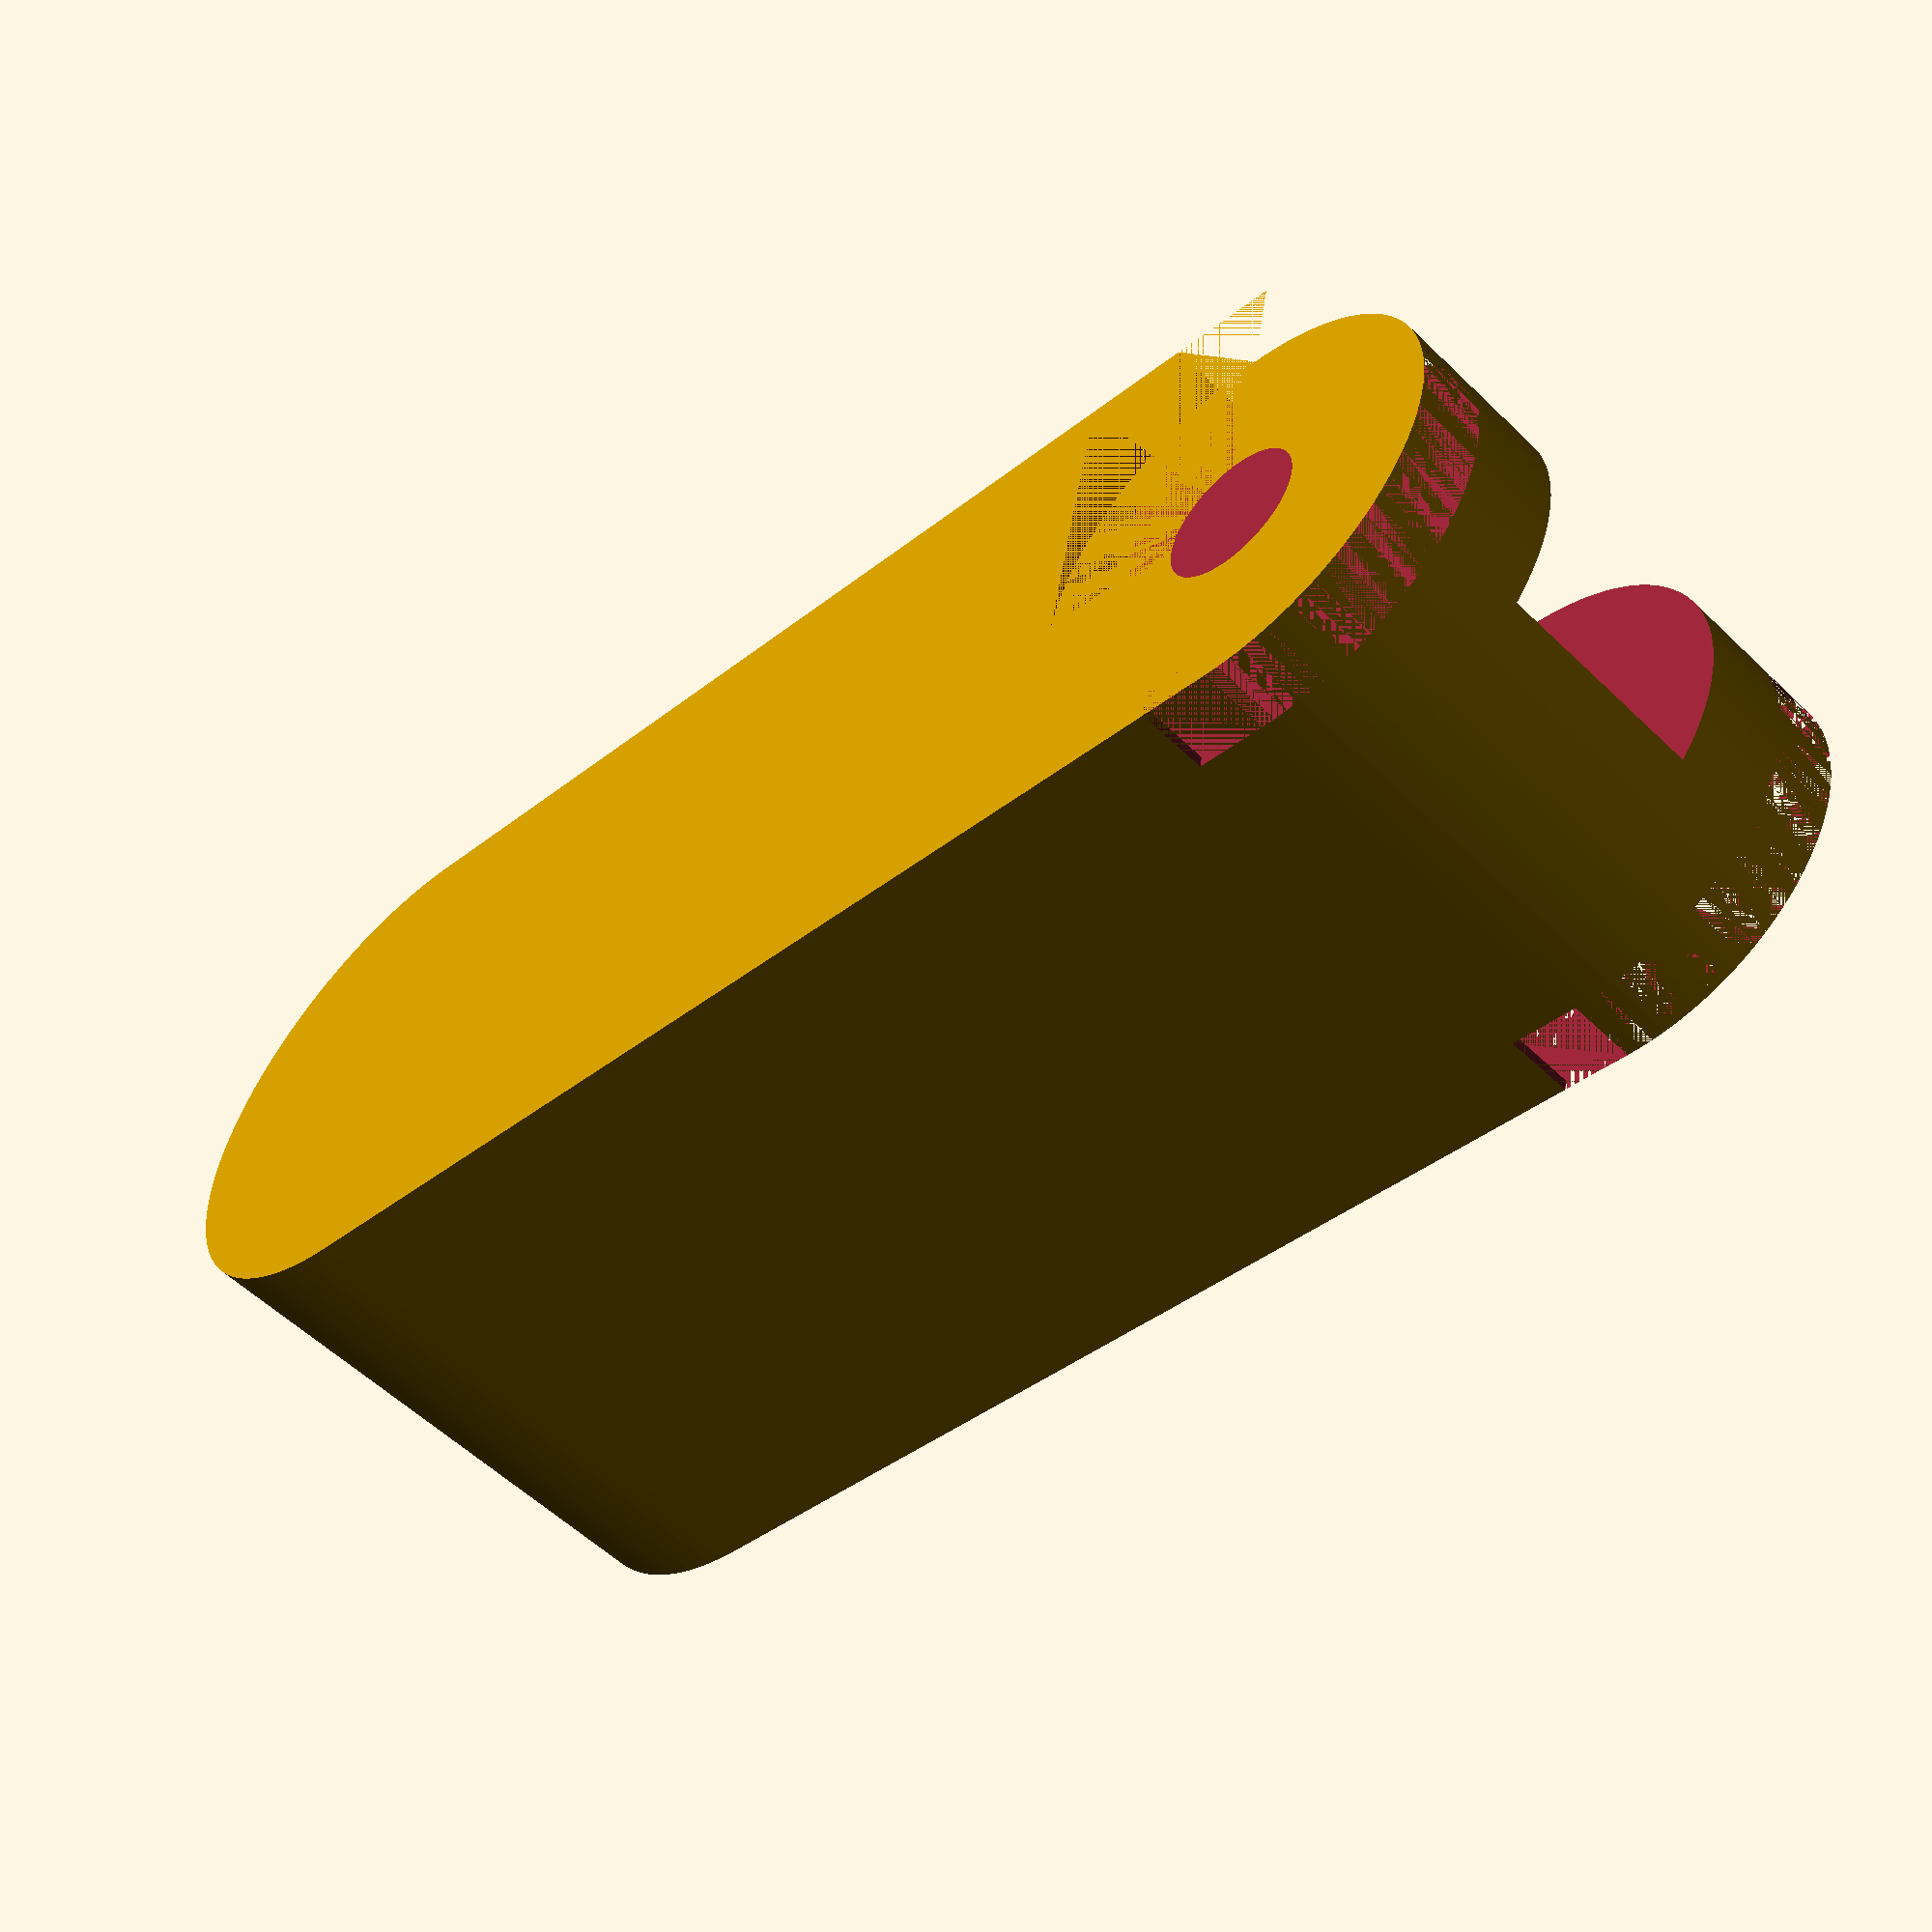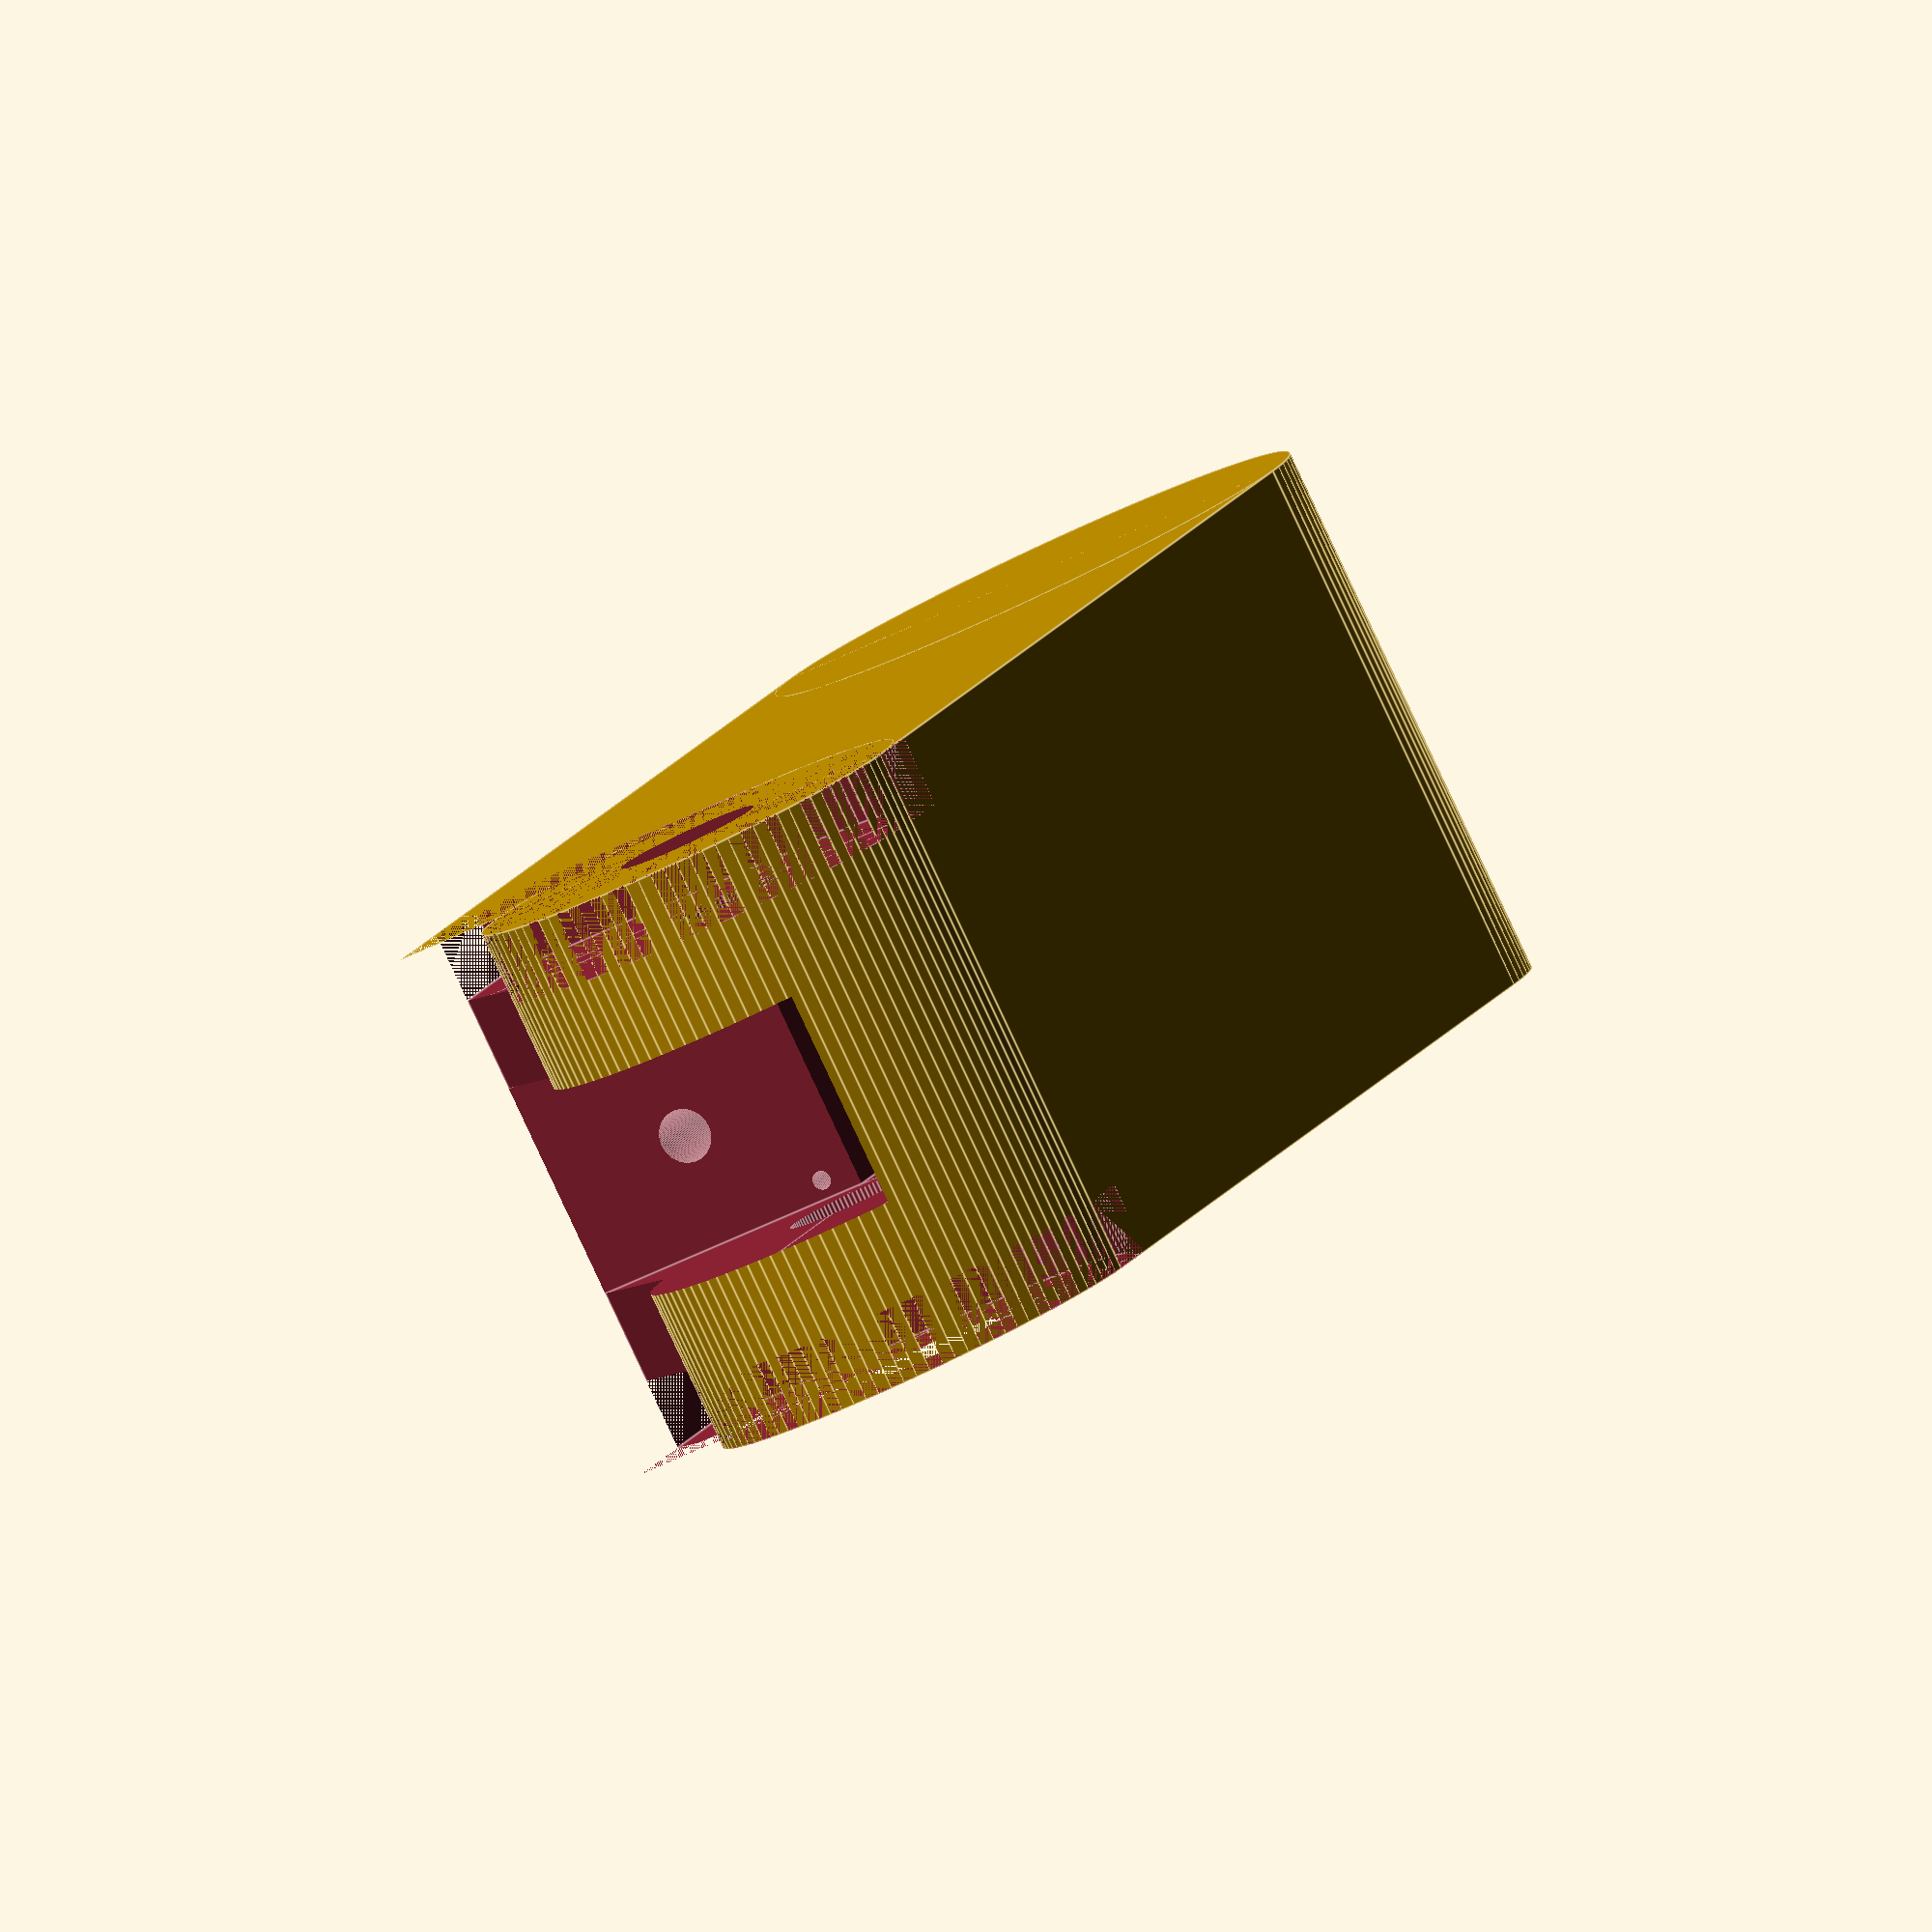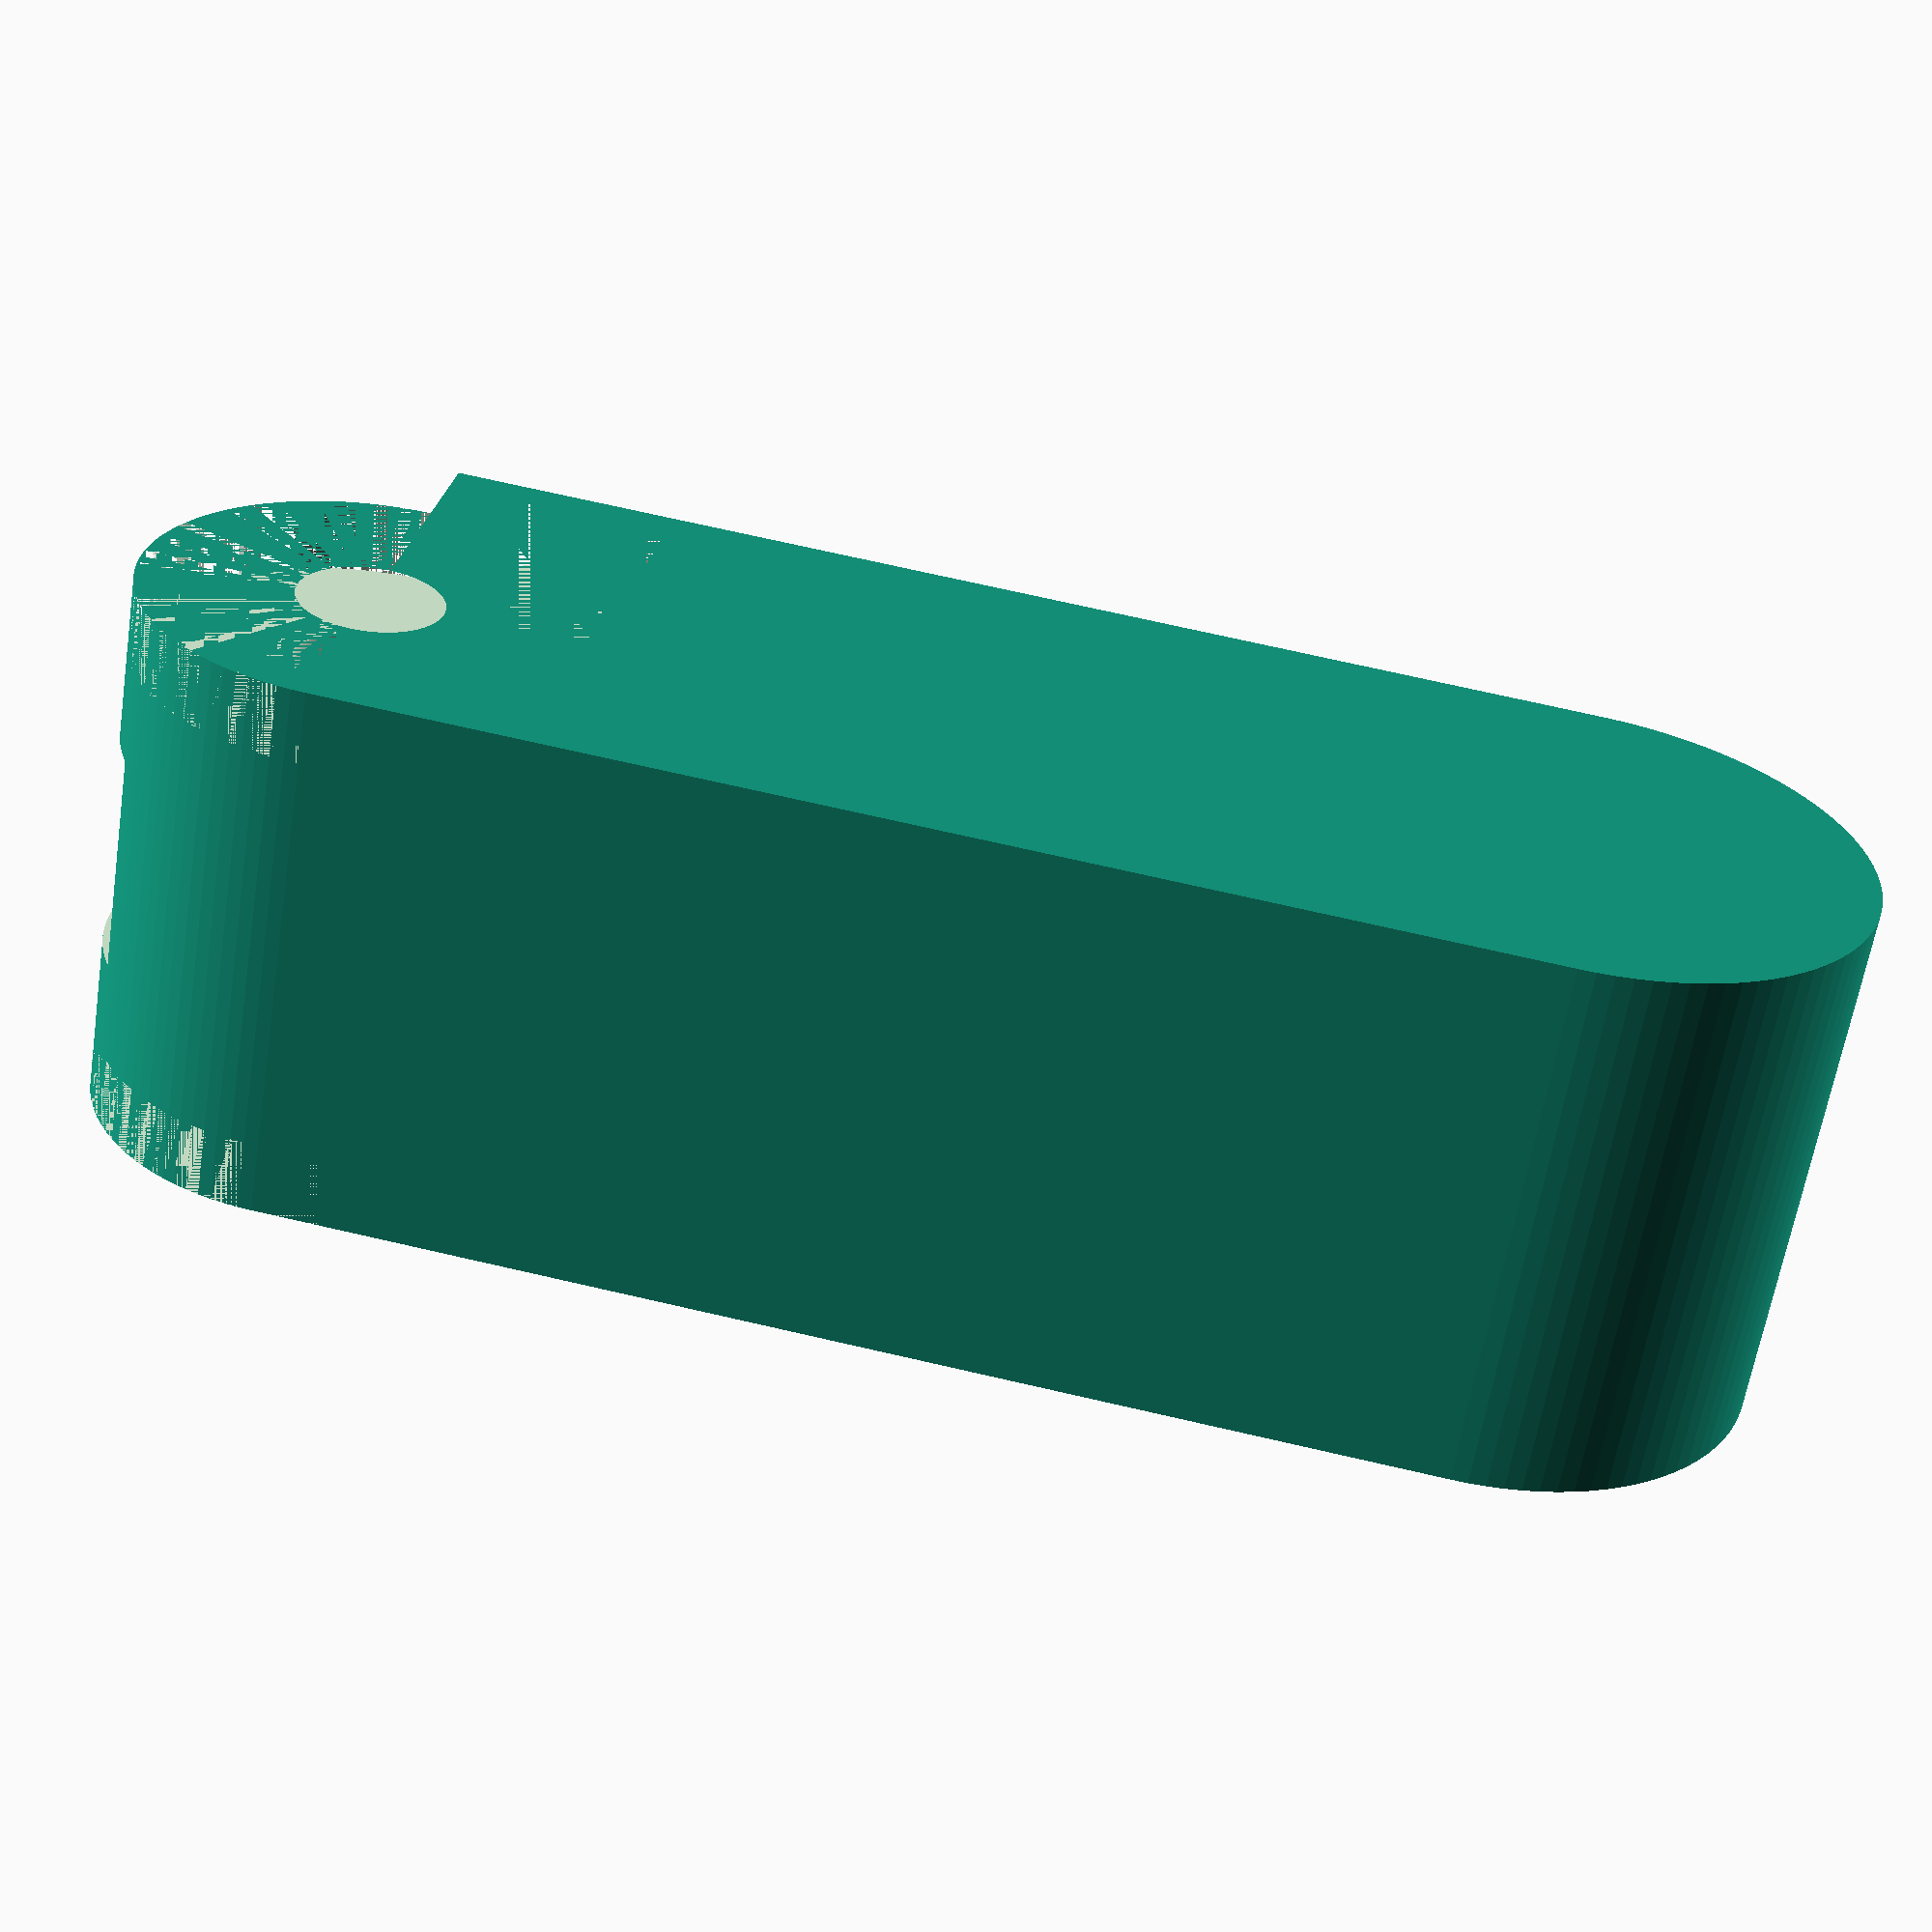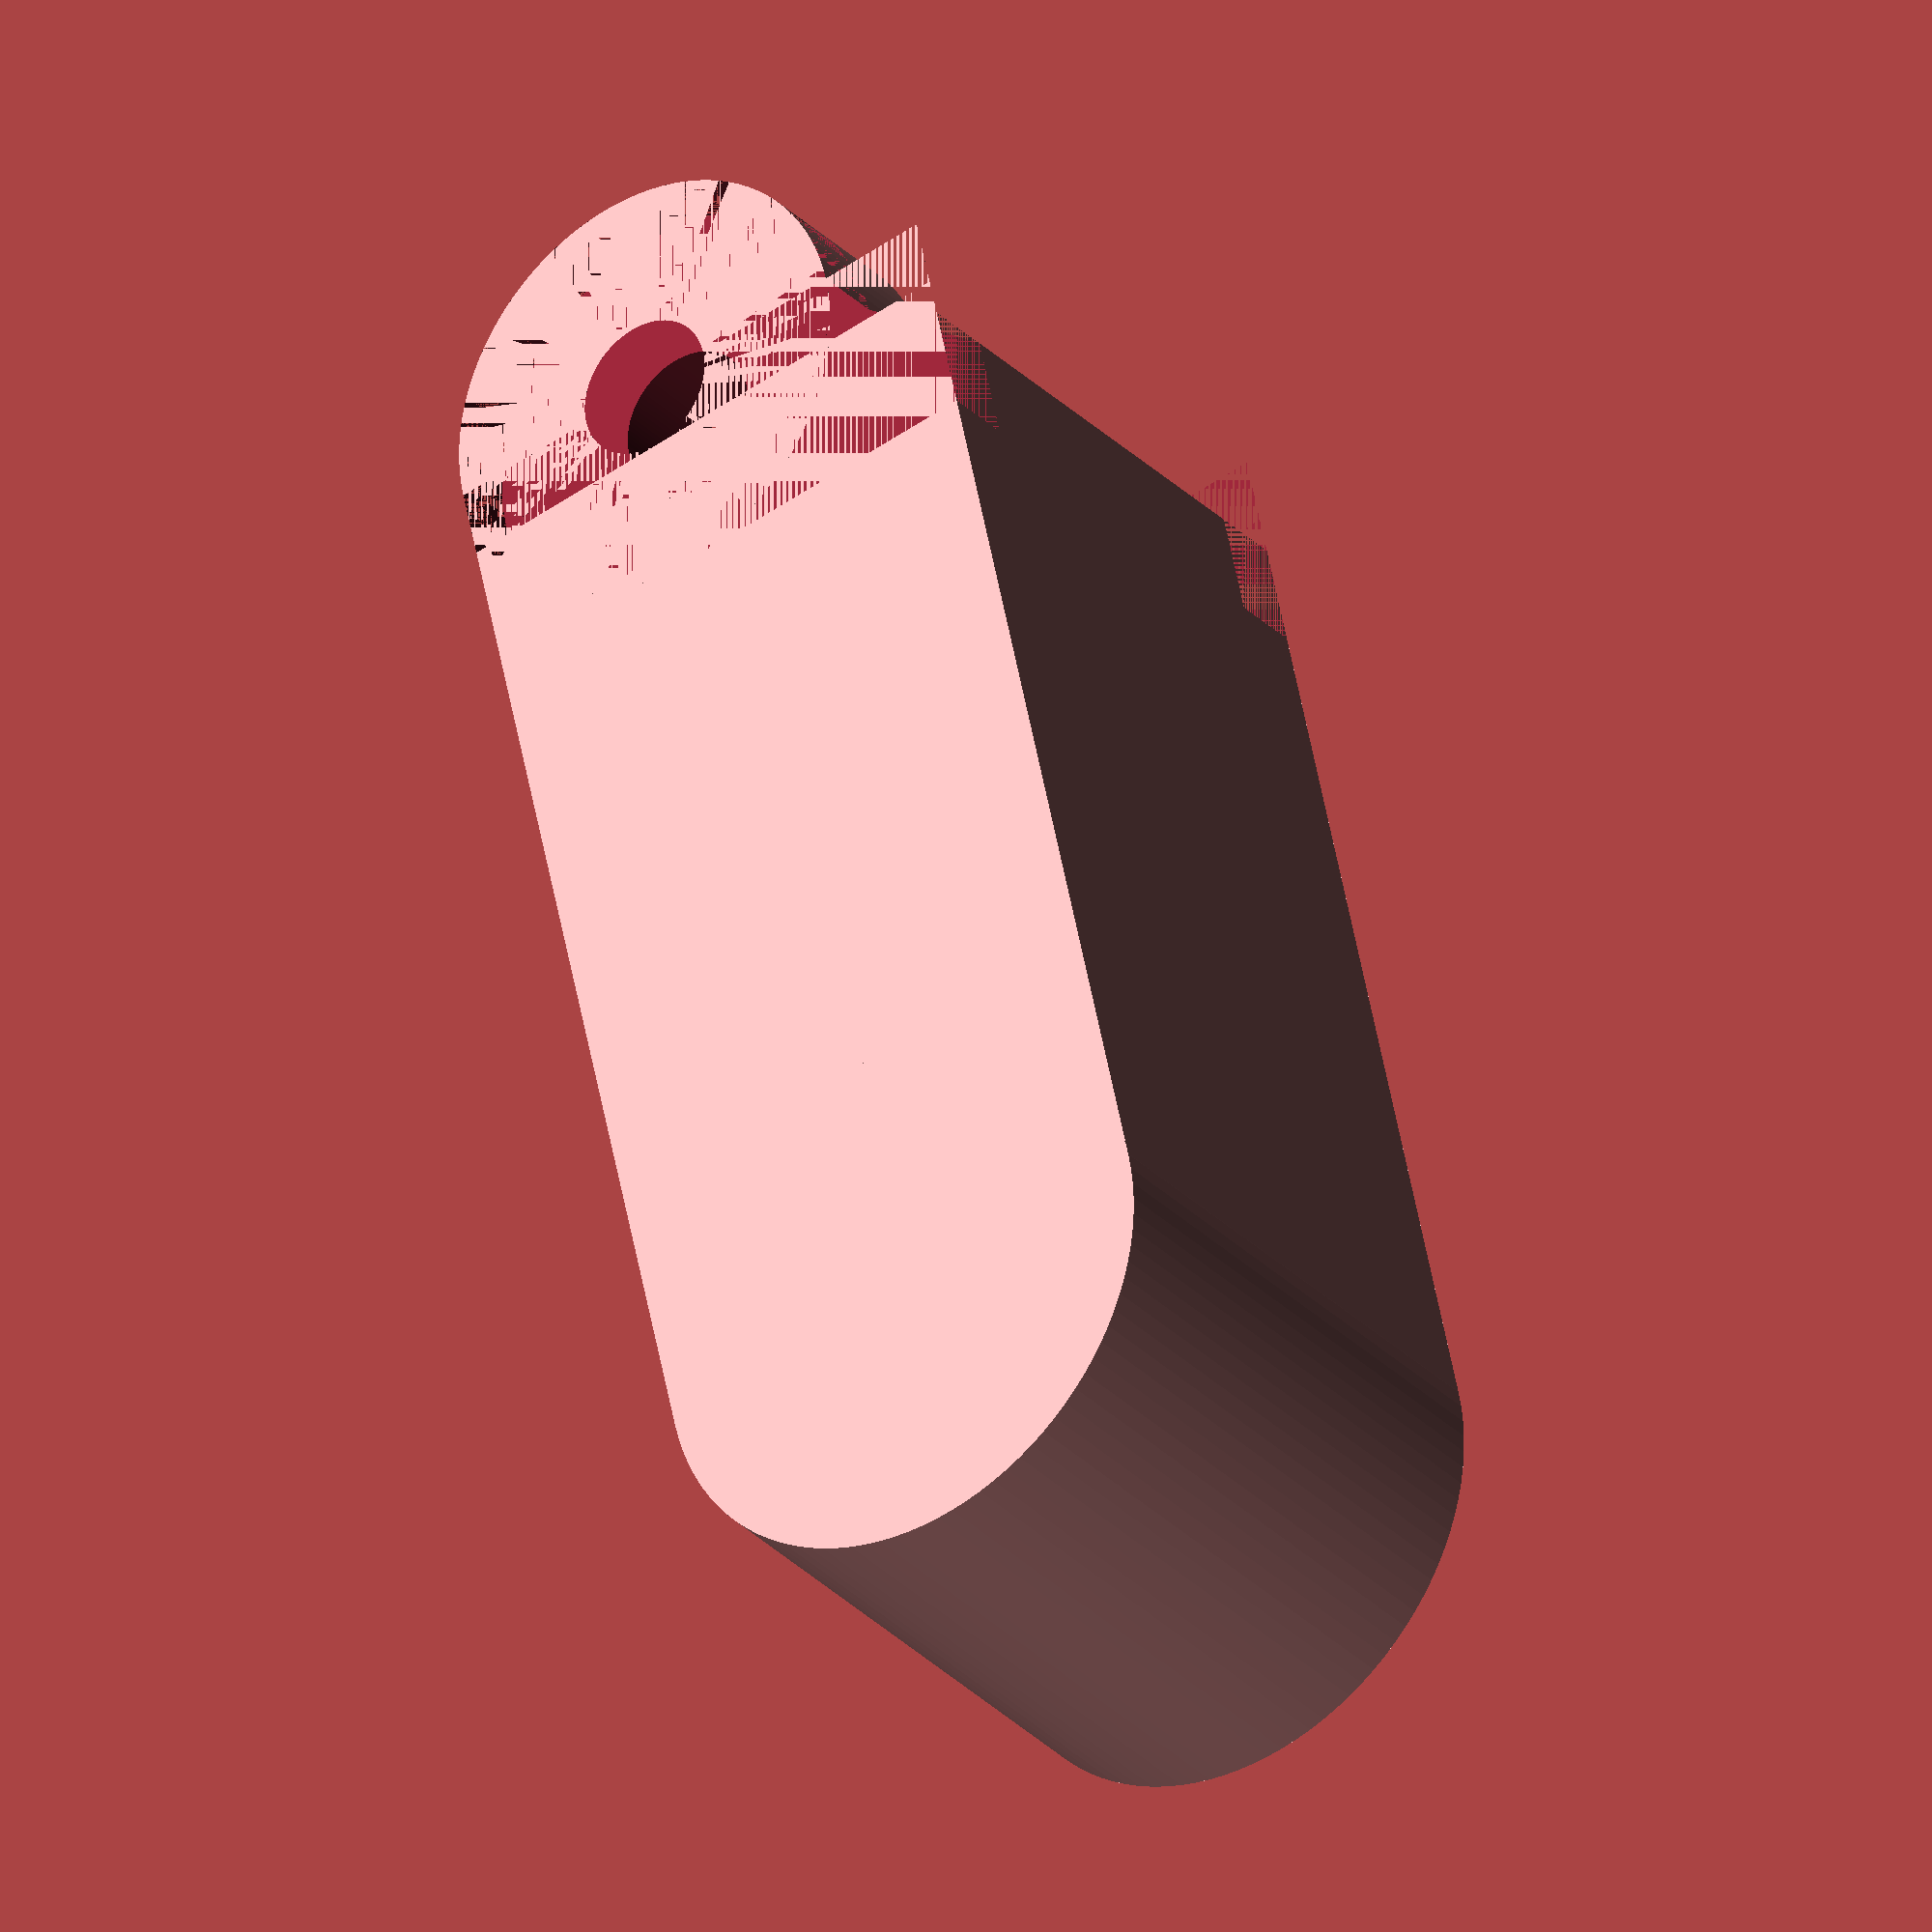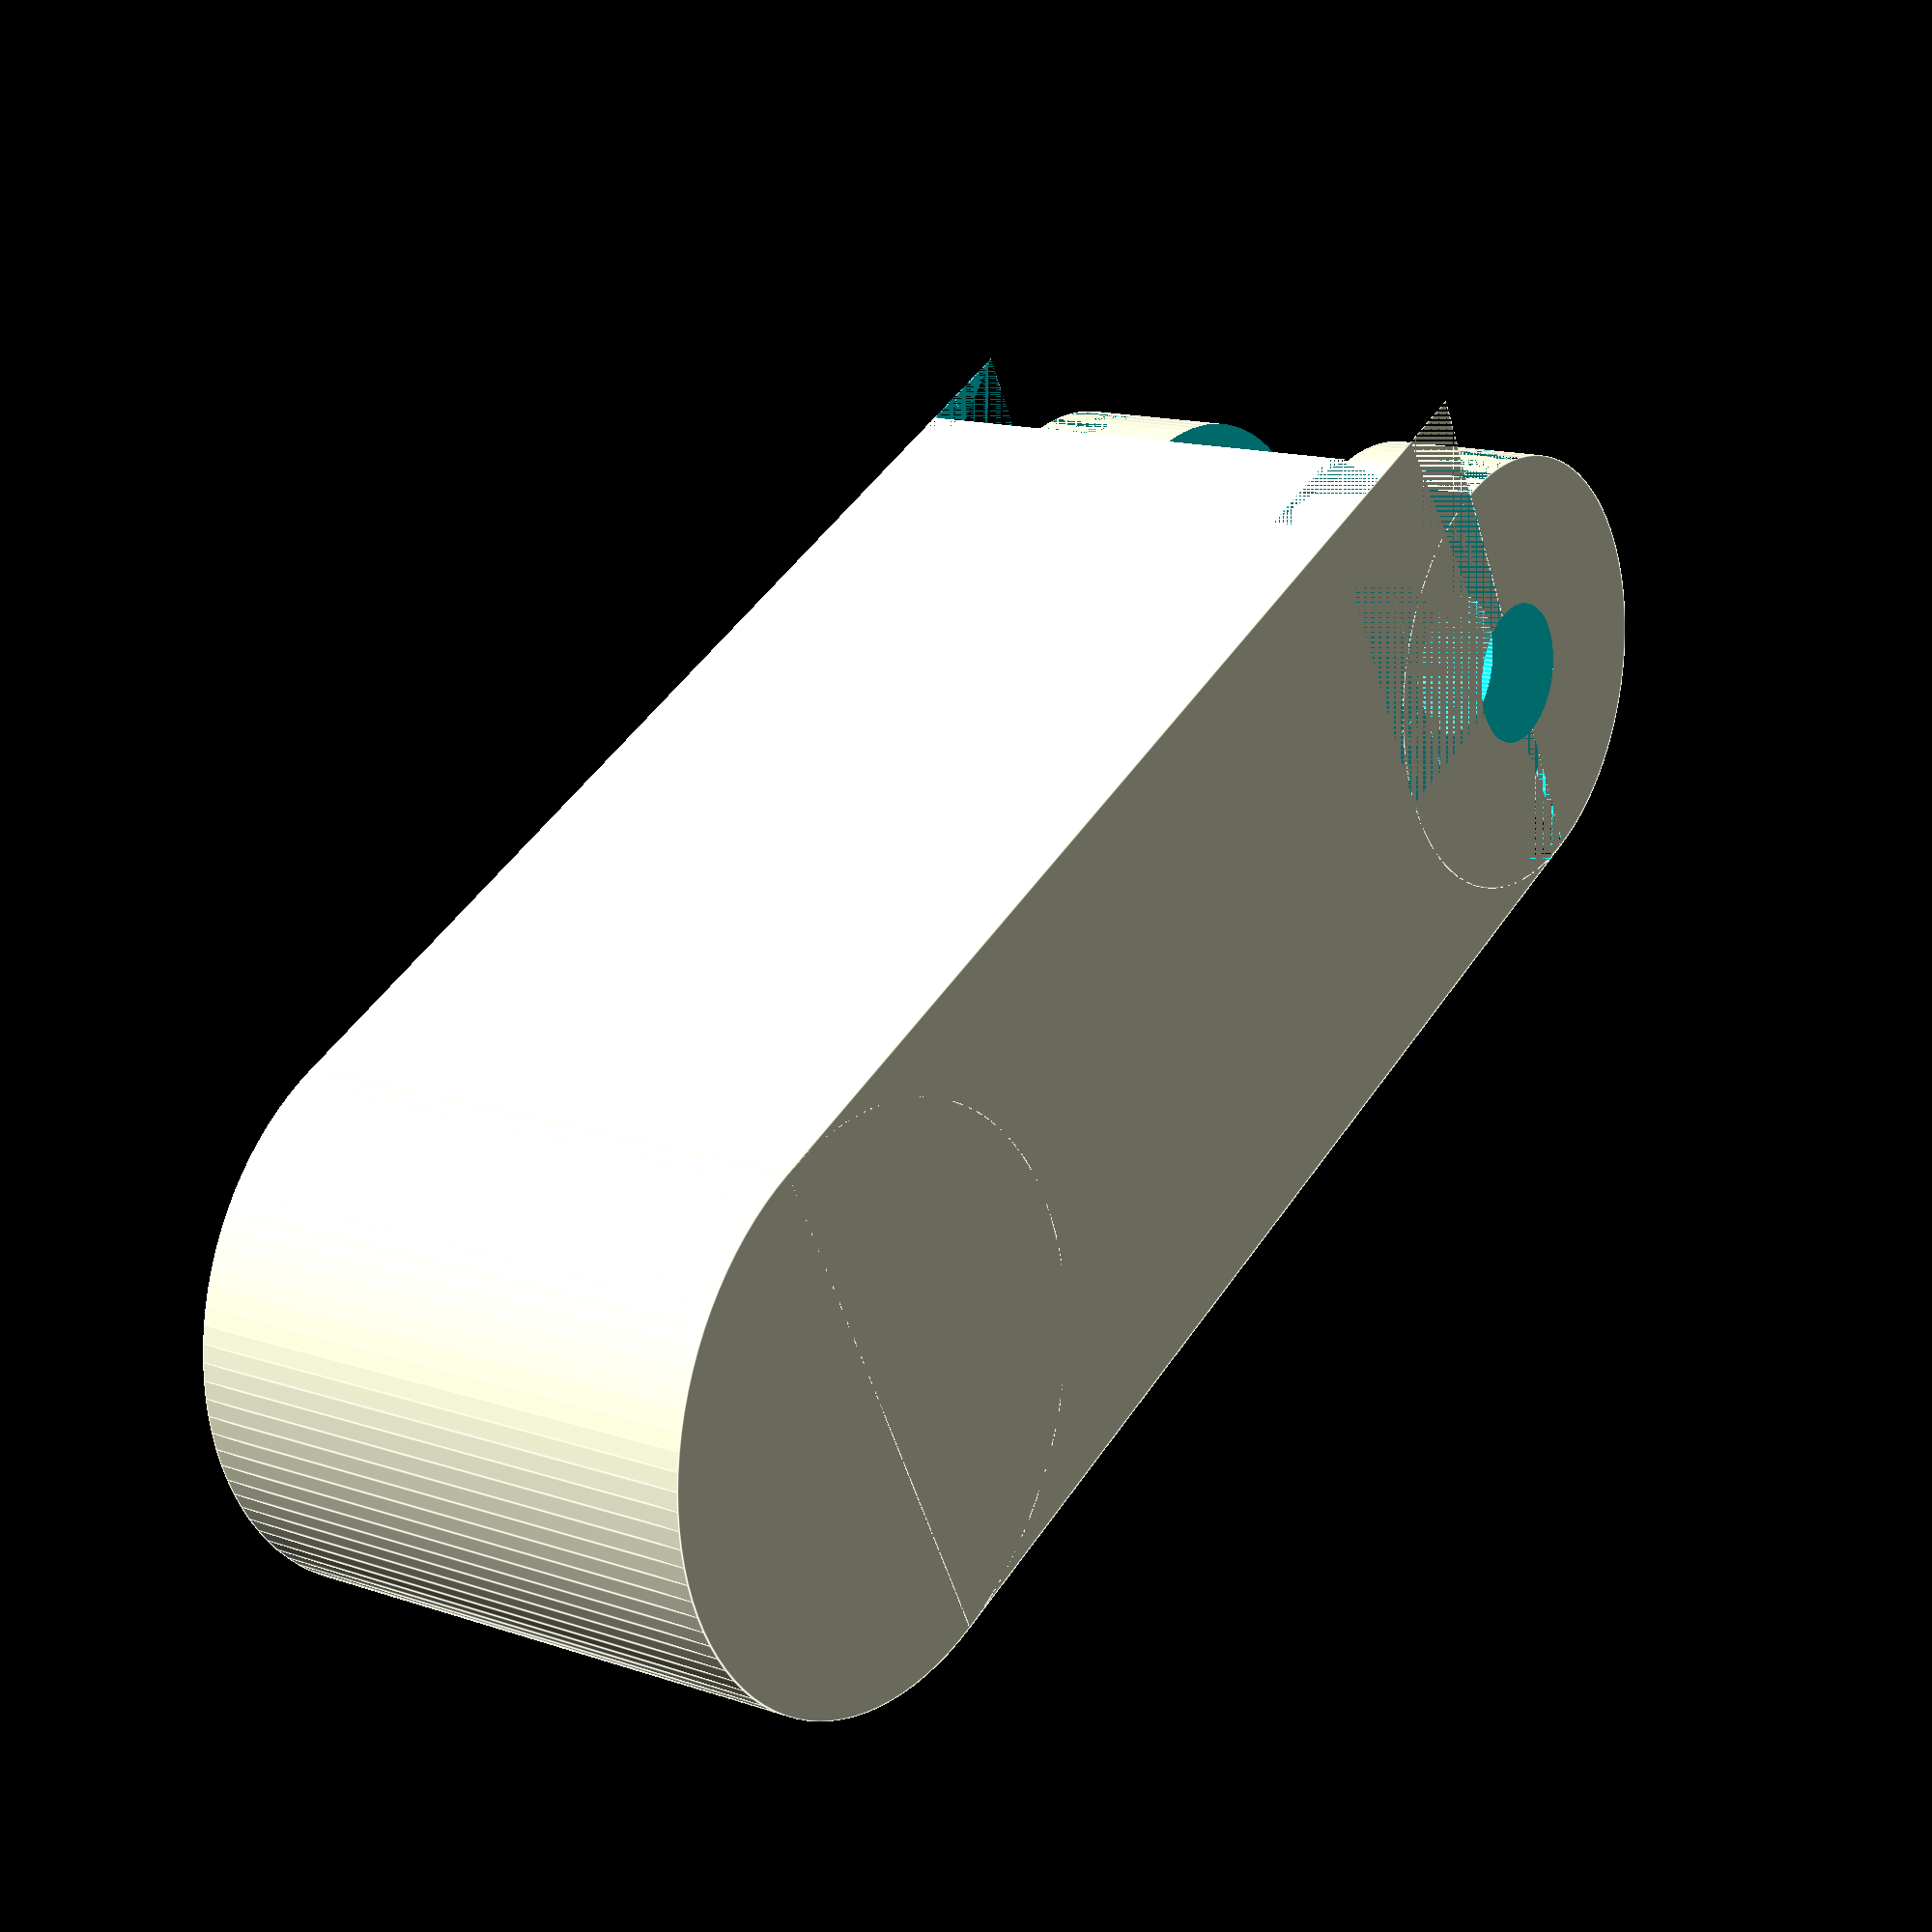
<openscad>
thumb_length = 65; middle_length = 80; palm_width = 85;

module thumb_tip(thumb_length, middle_length, palm_width)
{
    width = palm_width*16.3/90;
    difference()
    {
        union(){
            //skeletal structure
            cube([thumb_length/2,width,width],false);

            translate([0,0,width*3/5])
            rotate([-90,0,0])
            cylinder(width,r=width*2/5,false,$fn=100);
            translate([thumb_length/2,0,width/2])
            rotate([-90,0,0])
            cylinder(width,r=width/2,false,$fn=100);
            
            }
            //pin holes
            translate([0,width*1.1,width*3/5])
            rotate([90,0,0])
            cylinder(width*2,r=1.985,false,$fn=100);
            
            //spacer at one end
            translate([0,0,width*3/5])
            rotate([-90,0,0])
            cylinder(2.0,r=width*2/5,false,$fn=100);
            cube([width*2/5,2,width*3/5]);
            cube([2,2,width]); 
            translate([0,width,width*3/5])
            rotate([90,0,0])
            cylinder(2.0,r=width*2/5,false,$fn=100);
            translate([0,width-2,0])
            cube([width*2/5,2,width*3/5]);
            translate([0,width-2,0])
            cube([2,2,width]);
            
            translate([0,width/2,0])
            rotate([0,45,0])
            cube([2*cos(45)*width/5,width,2*sin(45)*width/5],true);
          
            //cut hallow hole inside the phalanx
            translate([0,width/2,width*1/1.5])
            cube([thumb_length/2/2,width*2/5,width*4/15],true);
            translate([-width*2/5,width/2,width/5])
            cube([width*1.2,width*2/5,width*4/5],true);
            
            
            //make a canal for cable routing
            
            translate([0,width/2,width*4/15])
            rotate([0,90,0])
            cylinder(thumb_length/2/2,r=0.75,false,$fn=100);
            
            //torsion spring slot
            for (i = [0:1:1]){
                translate([0,width*(1/3+1/3*i),width*7/15])
                rotate([0,90,0])
                cylinder(thumb_length/2/2,d=0.53,false,$fn=50);
            }
            
            translate([0,width*1.5/6,width*10.87/15])
            rotate([0,90,0])
            cylinder(thumb_length/2/2,d=0.53,false,$fn=50);
            
    }
    
}

thumb_tip(thumb_length, middle_length, palm_width);
</openscad>
<views>
elev=136.5 azim=315.3 roll=172.1 proj=p view=wireframe
elev=42.5 azim=307.6 roll=302.4 proj=o view=edges
elev=153.0 azim=189.2 roll=170.9 proj=p view=wireframe
elev=231.8 azim=286.9 roll=52.7 proj=o view=solid
elev=233.1 azim=236.5 roll=343.9 proj=p view=edges
</views>
